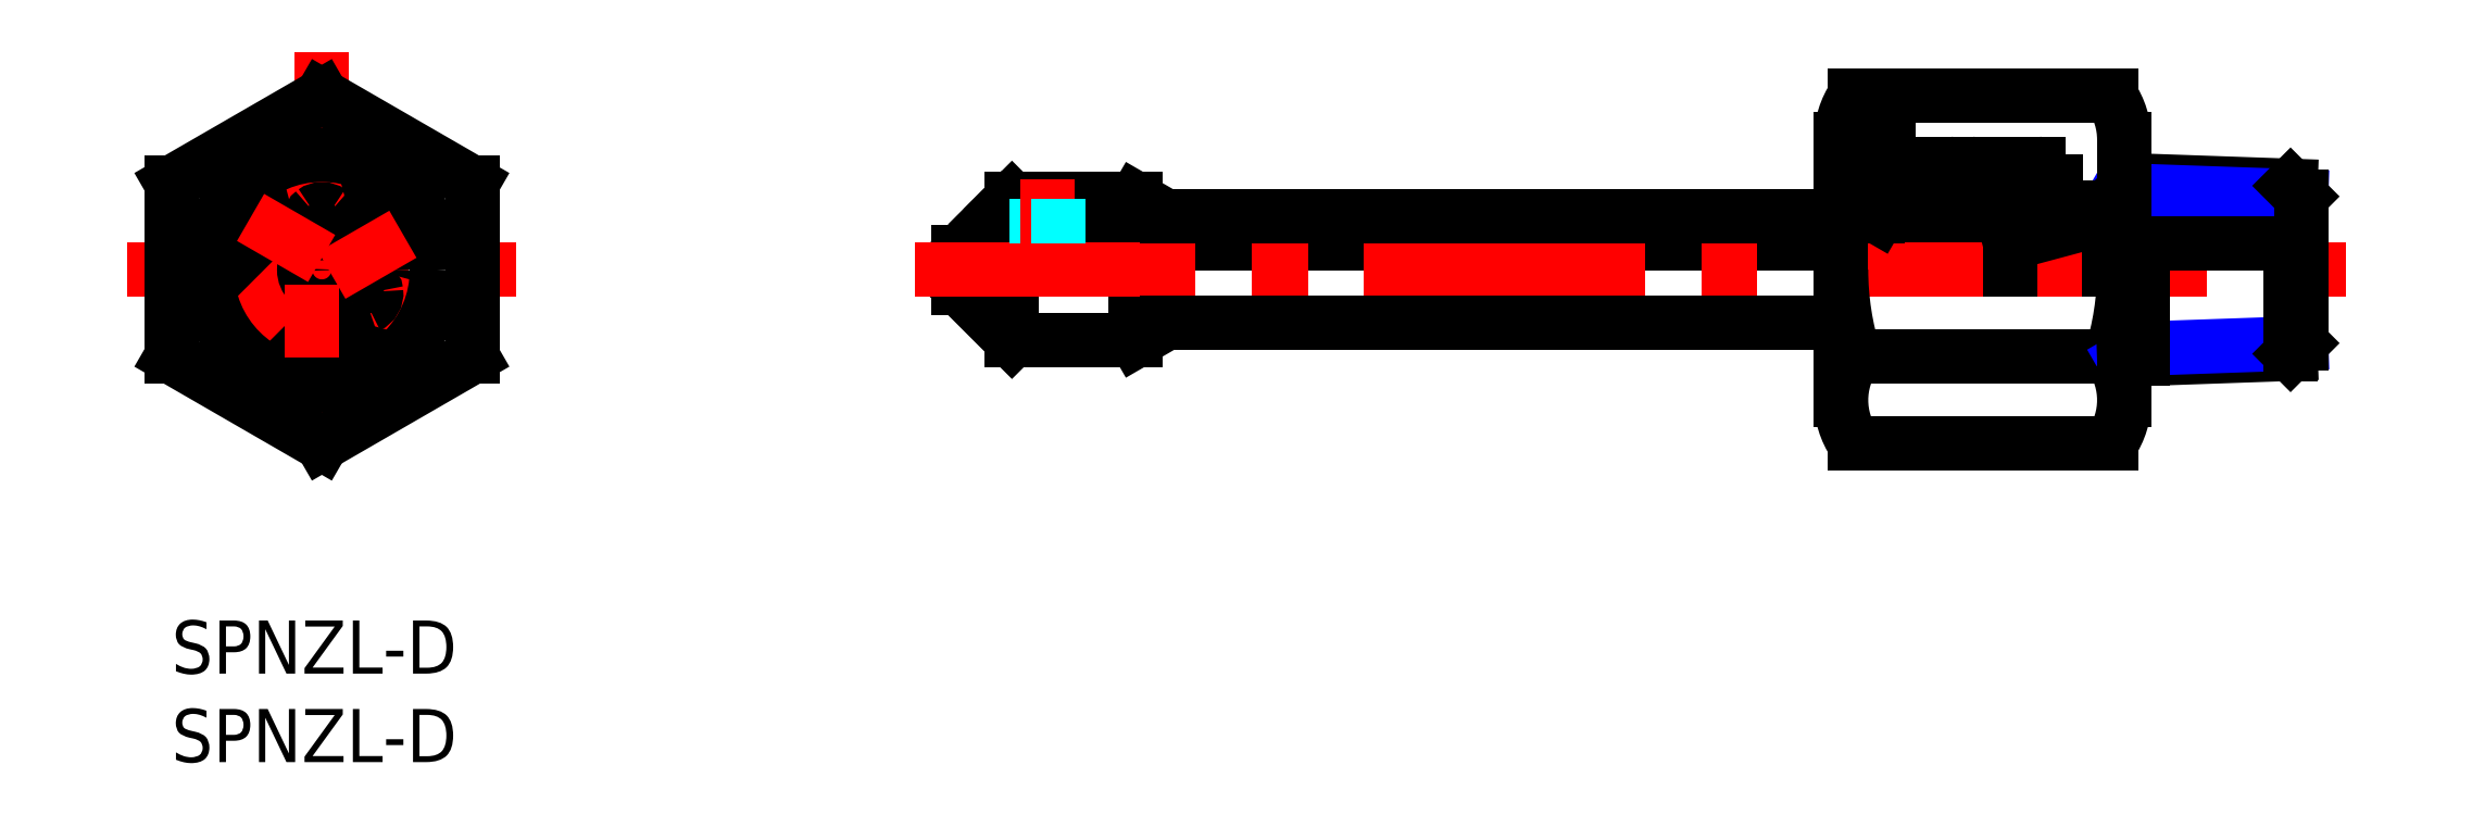
<metadata>
{"format":"dxf","ext":"dxf","renderer":"ezdxf+matplotlib","layout":"modelspace","background":"white","min_lineweight":24,"dpi":150}
</metadata>
<code>
0
SECTION
2
ENTITIES
0
INSERT
8
MSM_CONTINUOUS
2
*U11
10
0
20
0
30
0
0
INSERT
8
MSM_CONTINUOUS
2
*U12
10
0
20
0
30
0
0
LINE
8
MSM_CENTER
10
8.5
20
32.13
30
0
11
8.5
21
7.5
31
0
0
LINE
8
MSM_CENTER
10
-2.5
20
19.81
30
0
11
19.5
21
19.81
31
0
0
LINE
8
MSM_CONTINUOUS
10
8.5
20
29.63
30
0
11
0
21
24.72
31
0
0
LINE
8
MSM_CONTINUOUS
10
17
20
24.72
30
0
11
17
21
14.91
31
0
0
LINE
8
MSM_CONTINUOUS
10
0
20
24.72
30
0
11
0
21
14.91
31
0
0
LINE
8
MSM_CONTINUOUS
10
8.5
20
29.63
30
0
11
17
21
24.72
31
0
0
LINE
8
MSM_CONTINUOUS
10
0
20
14.91
30
0
11
8.5
21
10
31
0
0
LINE
8
MSM_CONTINUOUS
10
17
20
14.91
30
0
11
8.5
21
10
31
0
0
LINE
8
MSM_CONTINUOUS
10
44.49
20
20.81
30
0
11
44.49
21
18.81
31
0
0
LINE
8
MSM_CONTINUOUS
10
47.49
20
23.81
30
0
11
54.49
21
23.81
31
0
0
LINE
8
MSM_CONTINUOUS
10
54.49
20
23.81
30
0
11
56.23
21
22.81
31
0
0
LINE
8
MSM_CONTINUOUS
10
54.49
20
15.81
30
0
11
56.23
21
16.81
31
0
0
LINE
8
MSM_CONTINUOUS
10
47.49
20
23.81
30
0
11
44.49
21
20.81
31
0
0
LINE
8
MSM_CONTINUOUS
10
44.49
20
18.81
30
0
11
47.49
21
15.81
31
0
0
LINE
8
MSM_CONTINUOUS
10
54.49
20
19.81
30
0
11
54.49
21
15.81
31
0
0
LINE
8
MSM_CONTINUOUS
10
56.23
20
19.81
30
0
11
56.23
21
16.81
31
0
0
LINE
8
MSM_CENTER
10
45.79
20
23.52
30
0
11
48.7
21
20.61
31
0
0
LINE
8
MSM_CONTINUOUS
10
46.07
20
22.39
30
0
11
47.37
21
21.09
31
0
0
LINE
8
MSM_CONTINUOUS
10
46.92
20
23.24
30
0
11
48.84
21
21.31
31
0
0
LINE
8
MSM_CONTINUOUS
10
47.49
20
21.31
30
2.1e-15
11
46.63
21
19.81
31
2.1e-15
0
LINE
8
MSM_CONTINUOUS
10
47.49
20
19.81
30
0
11
47.49
21
15.81
31
0
0
CIRCLE
8
MSM_CONTINUOUS
10
8.5
20
19.81
30
0
40
4
0
LINE
8
MSM_CONTINUOUS
10
47.49
20
21.31
30
2.1e-15
11
47.49
21
19.81
31
2.1e-15
0
LINE
8
MSM_CENTER
10
13.25
20
17.74
30
0
11
8.461
21
19.02
31
0
0
ARC
8
MSM_CONTINUOUS
10
10.79
20
18.49
30
0
40
0.778
50
293.4
51
6.581
0
ARC
8
MSM_CONTINUOUS
10
11.4
20
18.14
30
0
40
0.778
50
113.4
51
186.6
0
ARC
8
MSM_CONTINUOUS
10
11.23
20
18.54
30
0
40
0.3375
50
6.581
51
113.4
0
ARC
8
MSM_CONTINUOUS
10
10.97
20
18.09
30
0
40
0.3375
50
186.6
51
293.4
0
LINE
8
MSM_CENTER
10
7.923
20
24.97
30
0
11
9.207
21
20.18
31
0
0
ARC
8
MSM_CONTINUOUS
10
8.762
20
22.81
30
0
40
0.3375
50
306.6
51
53.42
0
ARC
8
MSM_CONTINUOUS
10
8.5
20
23.17
30
0
40
0.778
50
233.4
51
306.6
0
ARC
8
MSM_CONTINUOUS
10
8.237
20
22.81
30
0
40
0.3375
50
126.6
51
233.4
0
ARC
8
MSM_CONTINUOUS
10
8.5
20
22.46
30
0
40
0.778
50
53.42
51
126.6
0
ARC
8
MSM_CONTINUOUS
10
5.596
20
18.14
30
0
40
0.778
50
353.4
51
66.58
0
ARC
8
MSM_CONTINUOUS
10
6.033
20
18.09
30
0
40
0.3375
50
246.6
51
353.4
0
ARC
8
MSM_CONTINUOUS
10
6.208
20
18.49
30
0
40
0.778
50
173.4
51
246.6
0
ARC
8
MSM_CONTINUOUS
10
5.771
20
18.54
30
0
40
0.3375
50
66.58
51
173.4
0
LINE
8
MSM_CENTER
10
4.325
20
16.74
30
0
11
7.832
21
20.25
31
0
0
CIRCLE
8
MSM_CONTINUOUS
10
8.5
20
19.81
30
0
40
6.5
0
LINE
8
MSM_CONTINUOUS
10
47.49
20
15.81
30
0
11
54.49
21
15.81
31
0
0
CIRCLE
8
MSM_CONTINUOUS
10
8.5
20
19.81
30
0
40
1
0
LINE
8
MSM_CONTINUOUS
10
103.9
20
21.31
30
2.1e-15
11
47.49
21
21.31
31
2.1e-15
0
LINE
8
MSM_CENTER
10
41.99
20
19.81
30
0
11
122.8
21
19.81
31
0
0
LINE
8
MSM_CONTINUOUS
10
56.23
20
22.81
30
0
11
96.42
21
22.81
31
0
0
LINE
8
MSM_CONTINUOUS
10
56.23
20
16.81
30
0
11
94.34
21
16.81
31
0
0
LINE
8
MSM_CONTINUOUS
10
109.6
20
10
30
0
11
95.1
21
10
31
0
0
LINE
8
MSM_CONTINUOUS
10
109.6
20
29.63
30
0
11
95.1
21
29.63
31
0
0
ARC
8
MSM_CONTINUOUS
10
110.6
20
19.81
30
0
40
16.24
50
180
51
197.6
0
LINE
8
MSM_CONTINUOUS
10
95.1
20
14.91
30
0
11
109.6
21
14.91
31
0
0
ARC
8
MSM_CONTINUOUS
10
94.1
20
19.81
30
0
40
16.24
50
342.4
51
4.007e-06
0
LINE
8
MSM_NARROW
10
111.4
20
24.27
30
0
11
110.3
21
24.89
31
0
0
LINE
8
MSM_CONTINUOUS
10
119.7
20
24.56
30
0
11
110.3
21
24.89
31
0
0
LINE
8
MSM_NARROW
10
111.4
20
15.36
30
0
11
110.3
21
14.74
31
0
0
LINE
8
MSM_CONTINUOUS
10
119.7
20
15.07
30
0
11
110.3
21
14.74
31
0
0
LINE
8
MSM_NARROW
10
120.3
20
23.96
30
0
11
111.4
21
24.27
31
0
0
LINE
8
MSM_NARROW
10
120.3
20
15.67
30
0
11
111.4
21
15.36
31
0
0
LINE
8
MSM_CONTINUOUS
10
120.3
20
23.96
30
0
11
120.3
21
15.67
31
0
0
ARC
8
MSM_CONTINUOUS
10
110.6
20
19.81
30
0
40
16.24
50
180
51
180
0
LINE
8
MSM_CONTINUOUS
10
111.4
20
19.81
30
0
11
111.4
21
14.78
31
0
0
LINE
8
MSM_CONTINUOUS
10
119.7
20
15.07
30
0
11
120.3
21
15.67
31
0
0
LINE
8
MSM_CONTINUOUS
10
119.7
20
19.81
30
0
11
119.7
21
15.07
31
0
0
LINE
8
MSM_CONTINUOUS
10
119.7
20
24.56
30
0
11
120.3
21
23.96
31
0
0
LINE
8
MSM_CONTINUOUS
10
110.3
20
12.45
30
0
11
110.3
21
27.18
31
0
0
ARC
8
MSM_CONTINUOUS
10
106
20
12.45
30
0
40
4.345
50
325.6
51
34.38
0
ARC
8
MSM_CONTINUOUS
10
98.69
20
12.45
30
0
40
4.345
50
145.6
51
214.4
0
ARC
8
MSM_CONTINUOUS
10
98.69
20
27.18
30
0
40
4.345
50
145.6
51
180
0
ARC
8
MSM_CONTINUOUS
10
106
20
27.18
30
0
40
4.345
50
360
51
34.38
0
LINE
8
MSM_CONTINUOUS
10
94.34
20
12.45
30
0
11
94.34
21
19.81
31
0
0
LINE
8
MSM_CONTINUOUS
10
94.34
20
22.81
30
0
11
94.34
21
27.18
31
0
0
LINE
8
MSM_CONTINUOUS
10
105.5
20
24.81
30
-2.2e-15
11
106.5
21
24.81
31
0
0
LINE
8
MSM_CONTINUOUS
10
106.5
20
23.31
30
0
11
106.5
21
24.81
31
0
0
LINE
8
MSM_CONTINUOUS
10
95.84
20
22.81
30
0
11
95.84
21
26.61
31
0
0
LINE
8
MSM_CONTINUOUS
10
95.84
20
26.31
30
0
11
94.34
21
26.31
31
0
0
LINE
8
MSM_CONTINUOUS
10
103.9
20
19.81
30
2.1e-15
11
103.9
21
21.31
31
2.1e-15
0
LINE
8
MSM_CONTINUOUS
10
103.9
20
21.31
30
2.1e-15
11
109.5
21
22.81
31
2.1e-15
0
LINE
8
MSM_CONTINUOUS
10
109.5
20
23.11
30
2.1e-15
11
109.3
21
23.31
31
2.1e-15
0
LINE
8
MSM_CONTINUOUS
10
109.5
20
23.11
30
2.1e-15
11
109.5
21
19.81
31
2.1e-15
0
LINE
8
MSM_CONTINUOUS
10
96.99
20
23.81
30
0
11
100.5
21
23.81
31
0
0
LINE
8
MSM_CONTINUOUS
10
100.5
20
24.31
30
0
11
102
21
24.31
31
0
0
LINE
8
MSM_CONTINUOUS
10
96.42
20
22.81
30
0
11
96.99
21
23.81
31
0
0
LINE
8
MSM_CONTINUOUS
10
102
20
23.81
30
0
11
105.8
21
23.81
31
0
0
LINE
8
MSM_CONTINUOUS
10
106
20
23.31
30
0
11
106
21
23.61
31
0
0
LINE
8
MSM_CONTINUOUS
10
106
20
23.61
30
0
11
105.8
21
23.81
31
0
0
LINE
8
MSM_CONTINUOUS
10
96.99
20
25.01
30
1e-16
11
95.99
21
25.01
31
1e-16
0
LINE
8
MSM_CONTINUOUS
10
95.99
20
26.61
30
1e-16
11
95.99
21
22.81
31
1e-16
0
ARC
8
MSM_CONTINUOUS
10
100.4
20
25.71
30
0
40
0.1
50
0
51
90
0
LINE
8
MSM_CONTINUOUS
10
96.99
20
24.48
30
0
11
98.17
21
24.48
31
0
0
LINE
8
MSM_CONTINUOUS
10
99.32
20
24.48
30
0
11
100.5
21
24.48
31
0
0
CIRCLE
8
MSM_CONTINUOUS
10
98.74
20
24.81
30
0
40
0.6667
0
ARC
8
MSM_CONTINUOUS
10
97.09
20
25.71
30
0
40
0.1
50
90
51
180
0
ARC
8
MSM_CONTINUOUS
10
97.09
20
23.91
30
0
40
0.1
50
180
51
270
0
ARC
8
MSM_CONTINUOUS
10
100.4
20
23.91
30
0
40
0.1
50
270
51
0
0
LINE
8
MSM_CONTINUOUS
10
97.37
20
24.54
30
0
11
97.26
21
24.54
31
0
0
LINE
8
MSM_CONTINUOUS
10
97.26
20
24.54
30
0
11
97.26
21
25.05
31
0
0
LINE
8
MSM_CONTINUOUS
10
97.26
20
25.05
30
0
11
97.37
21
25.15
31
0
0
LINE
8
MSM_CONTINUOUS
10
97.37
20
25.15
30
0
11
97.37
21
25.25
31
0
0
LINE
8
MSM_CONTINUOUS
10
97.16
20
25.25
30
0
11
97.16
21
25.2
31
0
0
LINE
8
MSM_CONTINUOUS
10
97.16
20
25.25
30
0
11
96.99
21
25.25
31
0
0
LINE
8
MSM_CONTINUOUS
10
98.17
20
25.15
30
0
11
97.37
21
25.15
31
0
0
ARC
8
MSM_CONTINUOUS
10
97.26
20
25.25
30
0
40
0.1016
50
0
51
180
0
LINE
8
MSM_CONTINUOUS
10
100.1
20
24.54
30
0
11
100.2
21
24.54
31
0
0
LINE
8
MSM_CONTINUOUS
10
100.2
20
24.54
30
0
11
100.2
21
25.05
31
0
0
LINE
8
MSM_CONTINUOUS
10
100.2
20
25.05
30
0
11
100.1
21
25.15
31
0
0
LINE
8
MSM_CONTINUOUS
10
100.1
20
25.15
30
0
11
100.1
21
25.25
31
0
0
LINE
8
MSM_CONTINUOUS
10
100.3
20
25.25
30
0
11
100.3
21
25.2
31
0
0
LINE
8
MSM_CONTINUOUS
10
100.3
20
25.25
30
0
11
100.5
21
25.25
31
0
0
LINE
8
MSM_CONTINUOUS
10
99.32
20
25.15
30
0
11
100.1
21
25.15
31
0
0
ARC
8
MSM_CONTINUOUS
10
100.2
20
25.25
30
0
40
0.1016
50
0
51
180
0
ARC
8
MSM_CONTINUOUS
10
105.4
20
25.71
30
1e-16
40
0.1
50
0
51
90
0
LINE
8
MSM_CONTINUOUS
10
102
20
24.48
30
1e-16
11
103.2
21
24.48
31
1e-16
0
LINE
8
MSM_CONTINUOUS
10
104.3
20
24.48
30
1e-16
11
105.5
21
24.48
31
1e-16
0
CIRCLE
8
MSM_CONTINUOUS
10
103.7
20
24.81
30
1e-16
40
0.6667
0
ARC
8
MSM_CONTINUOUS
10
102.1
20
25.71
30
1e-16
40
0.1
50
90
51
180
0
ARC
8
MSM_CONTINUOUS
10
102.1
20
23.91
30
1e-16
40
0.1
50
180
51
270
0
ARC
8
MSM_CONTINUOUS
10
105.4
20
23.91
30
1e-16
40
0.1
50
270
51
0
0
LINE
8
MSM_CONTINUOUS
10
102.4
20
24.54
30
1e-16
11
102.3
21
24.54
31
1e-16
0
LINE
8
MSM_CONTINUOUS
10
102.3
20
24.54
30
1e-16
11
102.3
21
25.05
31
1e-16
0
LINE
8
MSM_CONTINUOUS
10
102.3
20
25.05
30
1e-16
11
102.4
21
25.15
31
1e-16
0
LINE
8
MSM_CONTINUOUS
10
102.4
20
25.15
30
1e-16
11
102.4
21
25.25
31
1e-16
0
LINE
8
MSM_CONTINUOUS
10
102.2
20
25.25
30
1e-16
11
102.2
21
25.2
31
1e-16
0
LINE
8
MSM_CONTINUOUS
10
102.2
20
25.25
30
1e-16
11
102
21
25.25
31
1e-16
0
LINE
8
MSM_CONTINUOUS
10
103.2
20
25.15
30
1e-16
11
102.4
21
25.15
31
1e-16
0
ARC
8
MSM_CONTINUOUS
10
102.3
20
25.25
30
1e-16
40
0.1016
50
0
51
180
0
LINE
8
MSM_CONTINUOUS
10
105.1
20
24.54
30
1e-16
11
105.2
21
24.54
31
1e-16
0
LINE
8
MSM_CONTINUOUS
10
105.2
20
24.54
30
1e-16
11
105.2
21
25.05
31
1e-16
0
LINE
8
MSM_CONTINUOUS
10
105.2
20
25.05
30
1e-16
11
105.1
21
25.15
31
1e-16
0
LINE
8
MSM_CONTINUOUS
10
105.1
20
25.15
30
1e-16
11
105.1
21
25.25
31
1e-16
0
LINE
8
MSM_CONTINUOUS
10
105.3
20
25.25
30
1e-16
11
105.3
21
25.2
31
1e-16
0
LINE
8
MSM_CONTINUOUS
10
105.3
20
25.25
30
1e-16
11
105.5
21
25.25
31
1e-16
0
LINE
8
MSM_CONTINUOUS
10
104.3
20
25.15
30
1e-16
11
105.1
21
25.15
31
1e-16
0
ARC
8
MSM_CONTINUOUS
10
105.2
20
25.25
30
1e-16
40
0.1016
50
0
51
180
0
LINE
8
MSM_CONTINUOUS
10
96.99
20
26.61
30
1e-16
11
96.99
21
23.81
31
0
0
LINE
8
MSM_CONTINUOUS
10
105.5
20
25.81
30
-2.2e-15
11
105.5
21
23.81
31
-1.4e-15
0
LINE
8
MSM_CONTINUOUS
10
105.5
20
25.81
30
-2.2e-15
11
96.99
21
25.81
31
1e-16
0
LINE
8
MSM_CONTINUOUS
10
110.3
20
23.31
30
2.9e-15
11
106
21
23.31
31
-4e-16
0
LINE
8
MSM_CONTINUOUS
10
100.5
20
23.81
30
0
11
100.5
21
25.81
31
-9e-16
0
LINE
8
MSM_CONTINUOUS
10
102
20
23.81
30
0
11
102
21
25.81
31
-1.2e-15
0
LINE
8
MSM_CONTINUOUS
10
95.84
20
26.61
30
0
11
96.99
21
26.61
31
1e-16
0
LINE
8
MSM_CONTINUOUS
10
120.3
20
21.31
30
0
11
110.3
21
21.31
31
0
0
LINE
8
MSM_DASHED
10
48.89
20
23.81
30
0
11
48.89
21
21.31
31
0
0
LINE
8
MSM_CENTER
10
49.49
20
24.93
30
0
11
49.49
21
20.31
31
2.1e-15
0
LINE
8
MSM_DASHED
10
50.09
20
23.81
30
0
11
50.09
21
21.31
31
0
0
LINE
8
MSM_CENTER
10
7.95
20
18.98
30
0
11
7.95
21
14.85
31
0
0
LINE
8
MSM_CENTER
10
9.065
20
19.51
30
0
11
13.08
21
21.82
31
0
0
LINE
8
MSM_CENTER
10
8.485
20
20.46
30
0
11
4.471
21
22.78
31
0
0
ENDSEC
0
EOF

</code>
